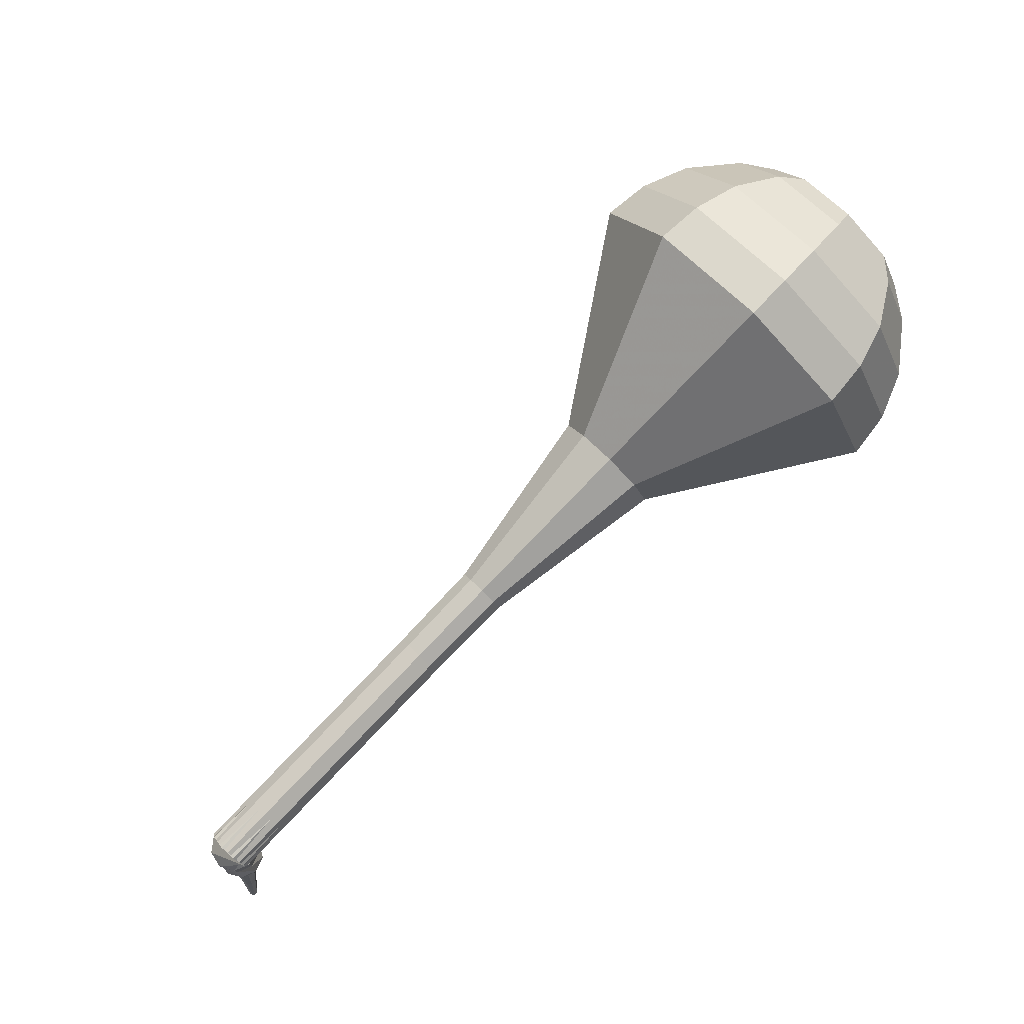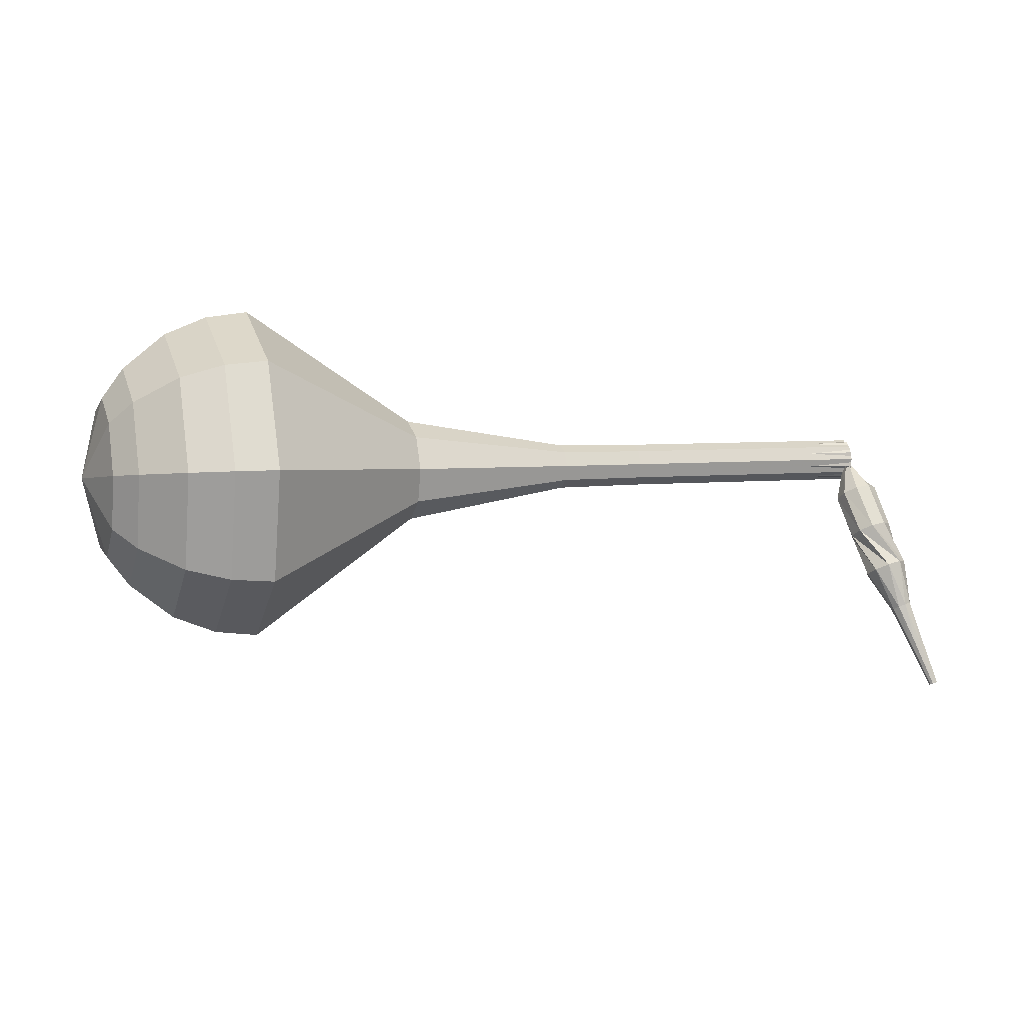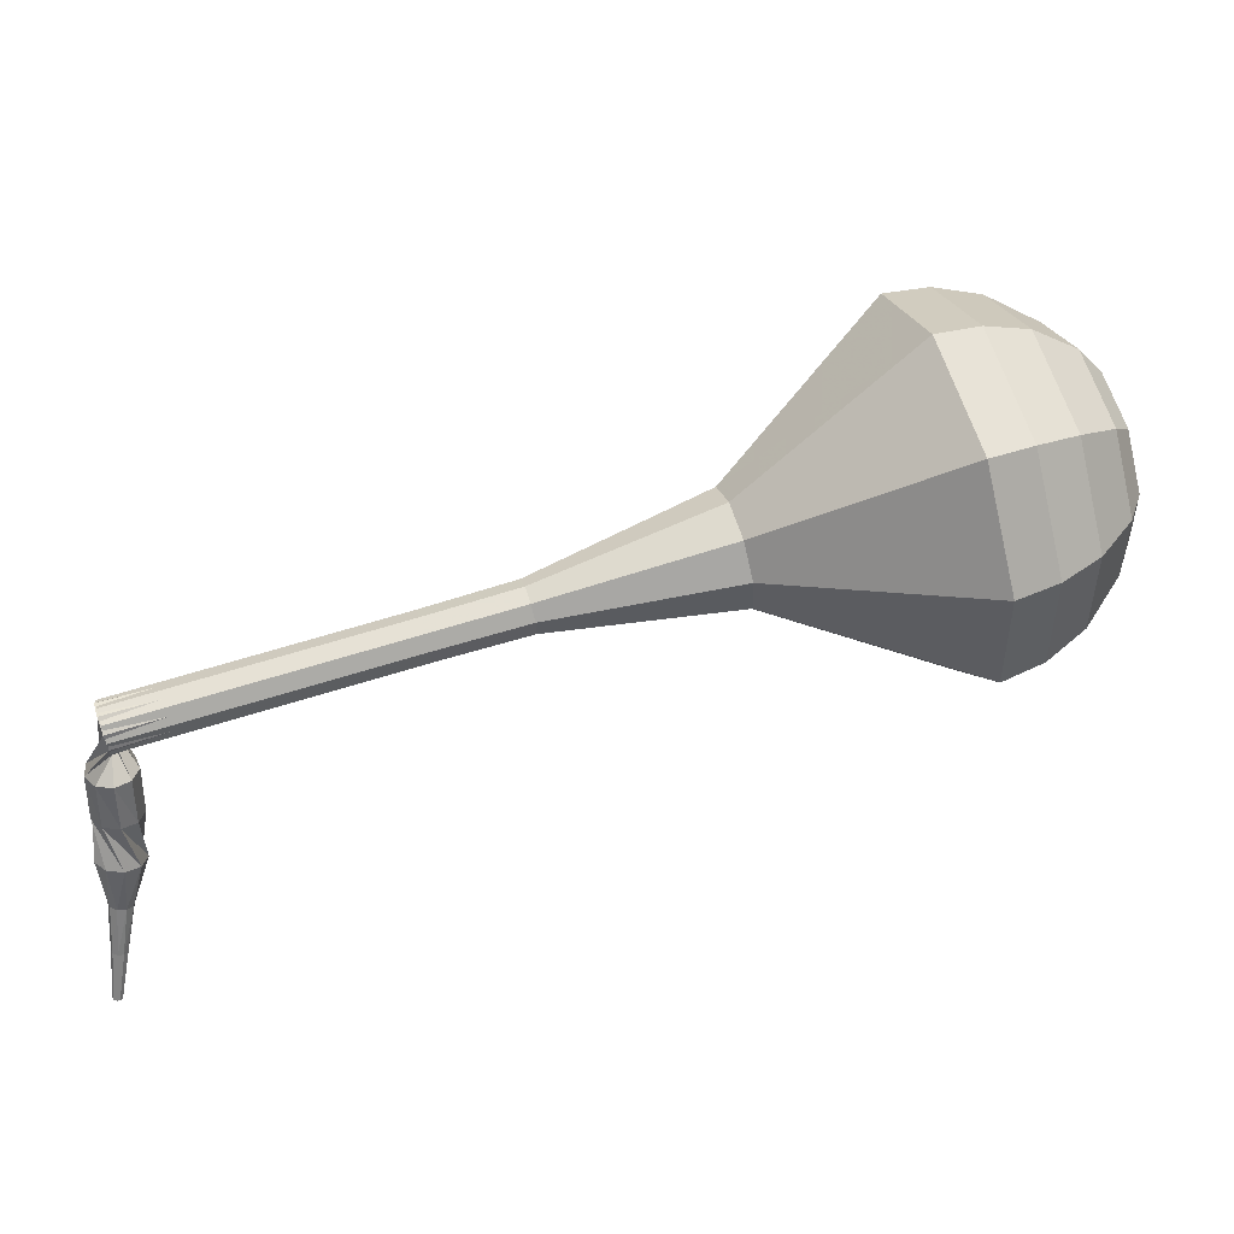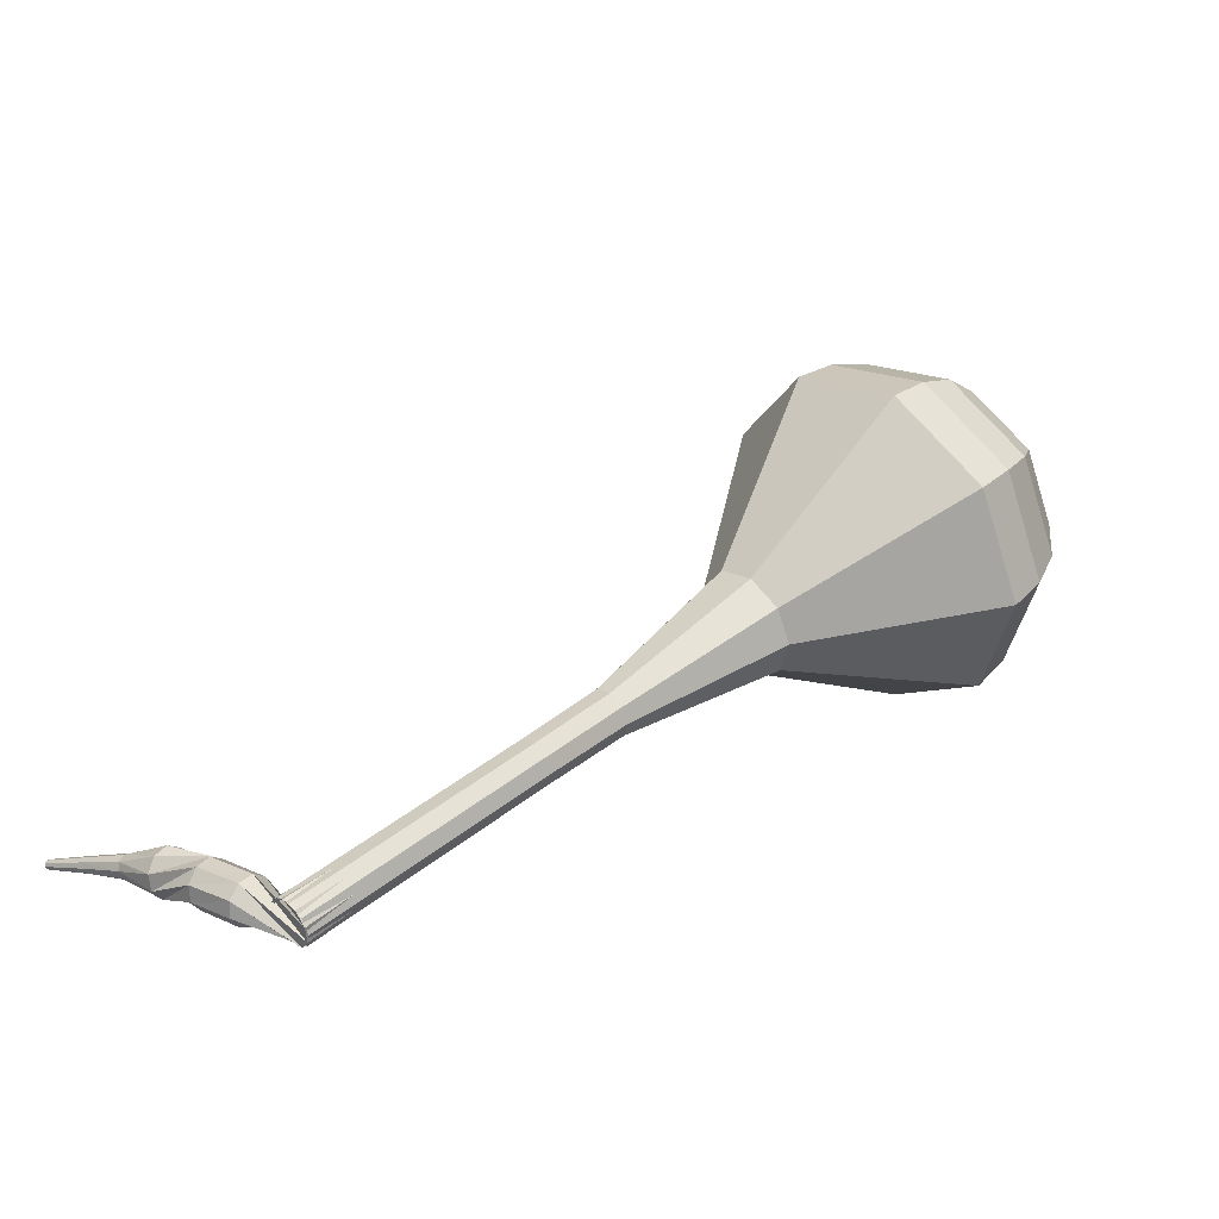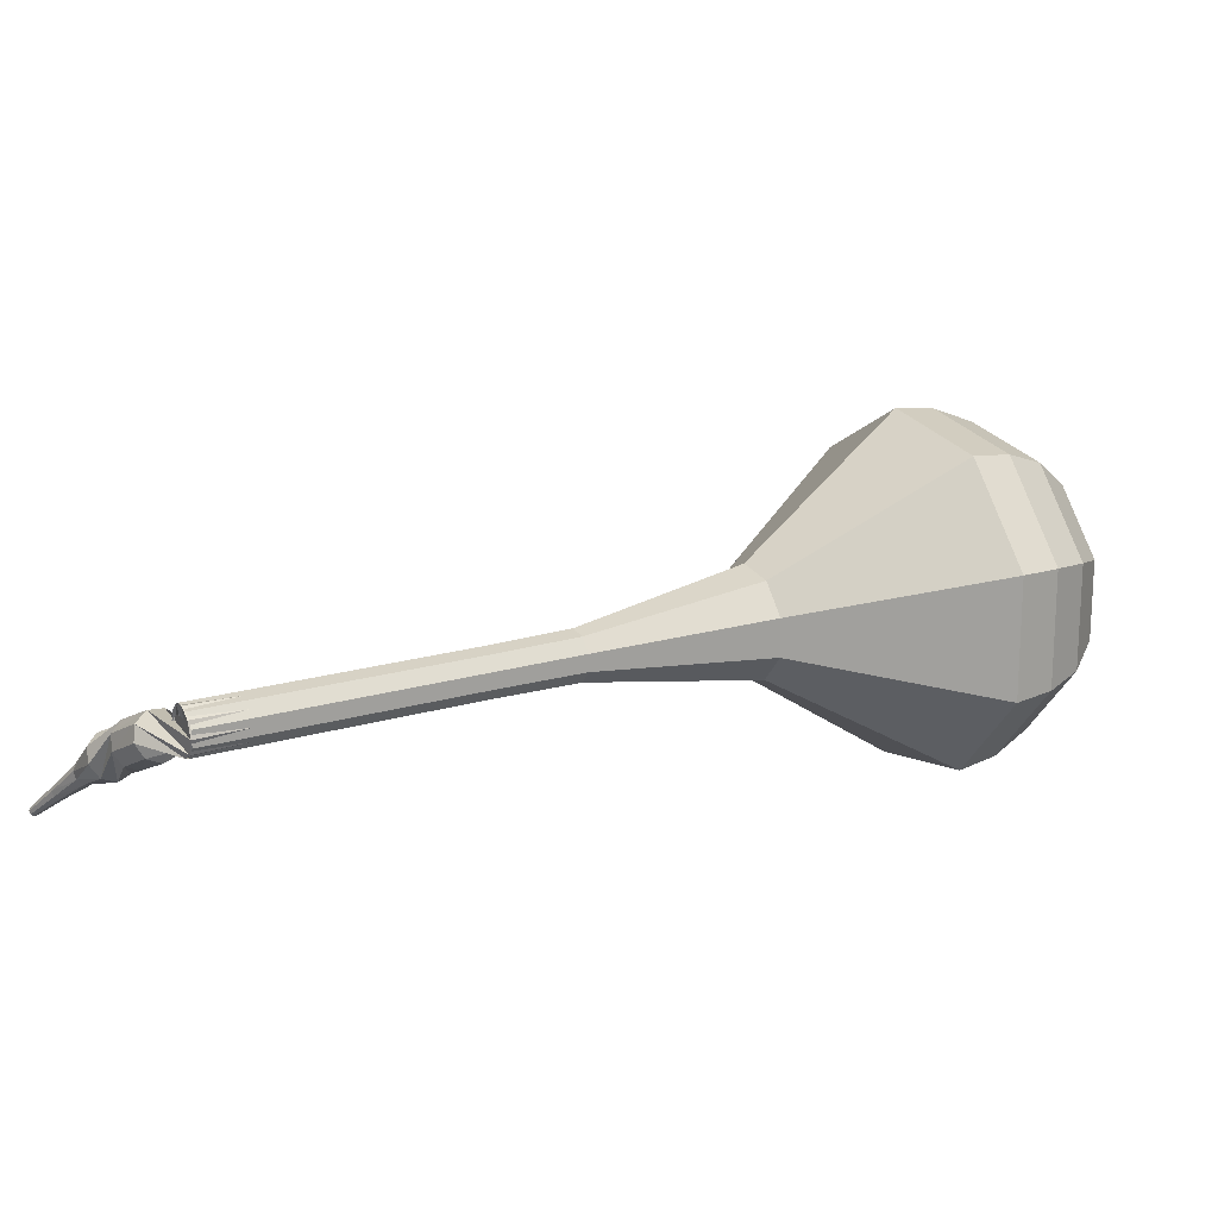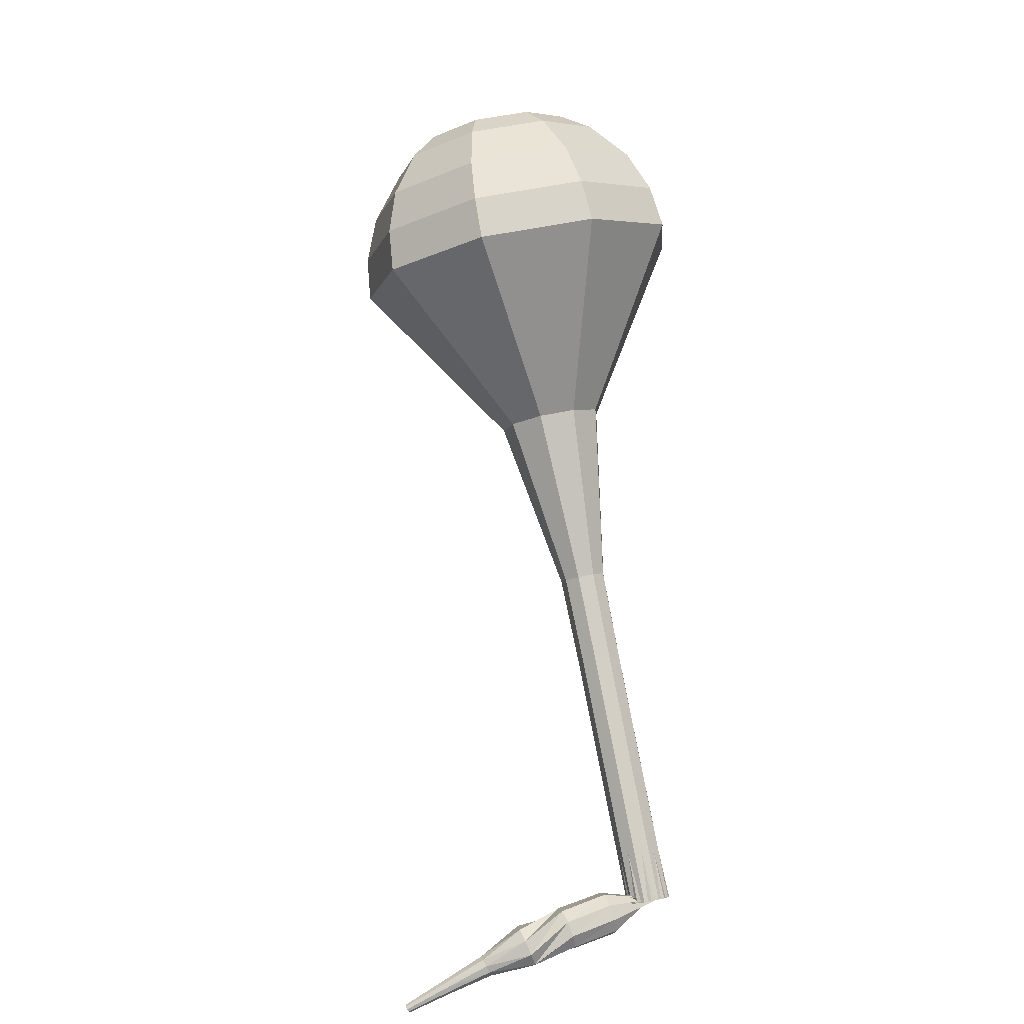
<metadata>
{"format":"obj","ext":"obj","renderer":"f3d","projection":"perspective","resolution":1024,"background":"white","views":[{"elev":75.0,"azim":-27.7,"up":"+Z"},{"elev":73.6,"azim":164.3,"up":"+Y"},{"elev":34.0,"azim":1.3,"up":"+Z"},{"elev":13.5,"azim":-50.7,"up":"+Y"},{"elev":-18.5,"azim":-33.1,"up":"+Y"},{"elev":65.9,"azim":-110.2,"up":"+Y"}]}
</metadata>
<code>
g tube1
v 163.8 157 161.8
v 163.9 158.2 158.6
v 163.2 161.1 157
v 162.1 164.2 157.5
v 161.1 166.2 160.1
v 160.7 166.1 163.5
v 161 163.9 166
v 161.9 160.7 166.6
v 163 157.9 164.9
v 163.8 157 161.8
v 164.3 158.5 161.9
v 164.3 159.4 159.6
v 163.9 161.5 158.4
v 163.1 163.8 158.8
v 162.3 165.3 160.7
v 162 165.2 163.2
v 162.2 163.6 165
v 162.9 161.2 165.5
v 163.7 159.2 164.2
v 164.3 158.5 161.9
v 164.1 162.2 162.1
v 164.1 162.2 162.1
v 164.1 162.2 162.1
v 164.1 162.2 162.1
v 164.1 162.2 162.1
v 164.1 162.2 162.1
v 164.1 162.2 162.1
v 164.1 162.2 162.1
v 164.1 162.2 162.1
v 164.1 162.2 162.1
v 127.5 151.7 156.6
v 127.7 151.5 156
v 127.9 150.9 155.7
v 128.1 150.3 155.8
v 128.1 149.8 156.3
v 128 149.8 157
v 127.8 150.2 157.5
v 127.5 150.8 157.6
v 127.4 151.4 157.3
v 127.5 151.7 156.6
v 128.8 151.1 154.6
v 128.6 150.5 154.5
v 128 150.1 154.5
v 127.4 150.1 154.5
v 126.9 150.6 154.6
v 126.8 151.3 154.6
v 127.2 151.9 154.7
v 127.9 152 154.7
v 128.5 151.7 154.7
v 128.8 151.1 154.6
v 128.4 151.9 152.5
v 128.7 151.3 152.5
v 128.6 150.7 152.5
v 128 150.3 152.5
v 127.3 150.3 152.5
v 126.8 150.8 152.6
v 126.8 151.4 152.6
v 127.1 152 152.6
v 127.8 152.2 152.6
v 128.4 151.9 152.5
v 127 152 150.5
v 127.7 152.2 150.4
v 128.3 151.9 150.4
v 128.6 151.3 150.4
v 128.5 150.7 150.5
v 127.9 150.2 150.5
v 127.3 150.3 150.6
v 126.7 150.7 150.6
v 126.6 151.4 150.5
v 127 152 150.5
v 127 151.3 148.4
v 127.3 151.5 148.4
v 127.7 151.4 148.4
v 127.9 151.2 148.4
v 127.9 150.8 148.4
v 127.7 150.6 148.5
v 127.4 150.5 148.5
v 127.1 150.6 148.5
v 127 151 148.5
v 127 151.3 148.4
v 126.9 150.8 146.4
v 127.1 151 146.4
v 127.4 151 146.3
v 127.5 150.8 146.4
v 127.6 150.6 146.4
v 127.4 150.4 146.4
v 127.2 150.3 146.5
v 127 150.4 146.5
v 126.9 150.6 146.5
v 126.9 150.8 146.4
v 126.8 150.4 144.4
v 126.9 150.5 144.4
v 127.1 150.5 144.3
v 127.2 150.4 144.4
v 127.2 150.2 144.4
v 127.1 150.1 144.4
v 127 150.1 144.4
v 126.9 150.1 144.4
v 126.8 150.2 144.4
v 126.8 150.4 144.4
f 1 2 12
f 12 11 1
f 2 3 13
f 13 12 2
f 3 4 14
f 14 13 3
f 4 5 15
f 15 14 4
f 5 6 16
f 16 15 5
f 6 7 17
f 17 16 6
f 7 8 18
f 18 17 7
f 8 9 19
f 19 18 8
f 9 10 20
f 20 19 9
f 11 12 22
f 22 21 11
f 12 13 23
f 23 22 12
f 13 14 24
f 24 23 13
f 14 15 25
f 25 24 14
f 15 16 26
f 26 25 15
f 16 17 27
f 27 26 16
f 17 18 28
f 28 27 17
f 18 19 29
f 29 28 18
f 19 20 30
f 30 29 19
f 21 22 32
f 32 31 21
f 22 23 33
f 33 32 22
f 23 24 34
f 34 33 23
f 24 25 35
f 35 34 24
f 25 26 36
f 36 35 25
f 26 27 37
f 37 36 26
f 27 28 38
f 38 37 27
f 28 29 39
f 39 38 28
f 29 30 40
f 40 39 29
f 31 32 42
f 42 41 31
f 32 33 43
f 43 42 32
f 33 34 44
f 44 43 33
f 34 35 45
f 45 44 34
f 35 36 46
f 46 45 35
f 36 37 47
f 47 46 36
f 37 38 48
f 48 47 37
f 38 39 49
f 49 48 38
f 39 40 50
f 50 49 39
f 41 42 52
f 52 51 41
f 42 43 53
f 53 52 42
f 43 44 54
f 54 53 43
f 44 45 55
f 55 54 44
f 45 46 56
f 56 55 45
f 46 47 57
f 57 56 46
f 47 48 58
f 58 57 47
f 48 49 59
f 59 58 48
f 49 50 60
f 60 59 49
f 51 52 62
f 62 61 51
f 52 53 63
f 63 62 52
f 53 54 64
f 64 63 53
f 54 55 65
f 65 64 54
f 55 56 66
f 66 65 55
f 56 57 67
f 67 66 56
f 57 58 68
f 68 67 57
f 58 59 69
f 69 68 58
f 59 60 70
f 70 69 59
f 61 62 72
f 72 71 61
f 62 63 73
f 73 72 62
f 63 64 74
f 74 73 63
f 64 65 75
f 75 74 64
f 65 66 76
f 76 75 65
f 66 67 77
f 77 76 66
f 67 68 78
f 78 77 67
f 68 69 79
f 79 78 68
f 69 70 80
f 80 79 69
f 71 72 82
f 82 81 71
f 72 73 83
f 83 82 72
f 73 74 84
f 84 83 73
f 74 75 85
f 85 84 74
f 75 76 86
f 86 85 75
f 76 77 87
f 87 86 76
f 77 78 88
f 88 87 77
f 78 79 89
f 89 88 78
f 79 80 90
f 90 89 79
f 81 82 92
f 92 91 81
f 82 83 93
f 93 92 82
f 83 84 94
f 94 93 83
f 84 85 95
f 95 94 84
f 85 86 96
f 96 95 85
f 86 87 97
f 97 96 86
f 87 88 98
f 98 97 87
f 88 89 99
f 99 98 88
f 89 90 100
f 100 99 89
v 128.1 149.8 156.6
v 128.1 150 156
v 128 150.6 155.7
v 127.7 151.2 155.8
v 127.5 151.6 156.3
v 127.4 151.6 157
v 127.5 151.2 157.5
v 127.7 150.5 157.6
v 127.9 150 157.3
v 128.1 149.8 156.6
v 131.7 150.9 157.2
v 131.7 151.2 156.6
v 131.6 151.8 156.2
v 131.4 152.4 156.3
v 131.2 152.8 156.9
v 131.1 152.8 157.5
v 131.2 152.3 158.1
v 131.3 151.7 158.2
v 131.6 151.1 157.8
v 131.7 150.9 157.2
v 135.4 152.1 157.7
v 135.4 152.3 157.1
v 135.3 152.9 156.8
v 135 153.6 156.9
v 134.8 154 157.4
v 134.8 153.9 158.1
v 134.8 153.5 158.6
v 135 152.8 158.7
v 135.2 152.3 158.4
v 135.4 152.1 157.7
v 139 153.3 158.3
v 139.1 153.5 157.6
v 138.9 154.1 157.3
v 138.7 154.7 157.4
v 138.5 155.1 157.9
v 138.4 155.1 158.6
v 138.5 154.6 159.1
v 138.7 154 159.3
v 138.9 153.4 158.9
v 139 153.3 158.3
v 142.7 154.4 158.8
v 142.7 154.6 158.2
v 142.6 155.2 157.8
v 142.4 155.9 157.9
v 142.1 156.3 158.5
v 142 156.3 159.2
v 142.1 155.8 159.7
v 142.3 155.1 159.8
v 142.5 154.6 159.5
v 142.7 154.4 158.8
v 150.4 155.5 159.9
v 150.4 156 158.4
v 150.1 157.4 157.6
v 149.6 158.9 157.9
v 149.1 159.8 159.1
v 148.9 159.7 160.7
v 149.1 158.7 161.9
v 149.5 157.2 162.2
v 150 155.9 161.4
v 150.4 155.5 159.9
v 159.3 152.9 161
v 159.4 154.7 156.2
v 158.4 159.1 153.7
v 156.7 163.9 154.6
v 155.2 166.8 158.5
v 154.5 166.6 163.5
v 155 163.3 167.4
v 156.4 158.4 168.3
v 158.1 154.3 165.8
v 159.3 152.9 161
v 161 153.6 161.3
v 161.1 155.5 156.6
v 160.1 159.7 154.2
v 158.5 164.3 155
v 157 167.2 158.8
v 156.4 167 163.7
v 156.8 163.8 167.5
v 158.2 159.1 168.3
v 159.8 155.1 165.9
v 161 153.6 161.3
v 162.5 154.9 161.5
v 162.6 156.6 157.4
v 161.7 160.3 155.2
v 160.3 164.5 156
v 159 167 159.3
v 158.4 166.8 163.7
v 158.8 164 167.1
v 160 159.8 167.9
v 161.5 156.2 165.7
v 162.5 154.9 161.5
v 163.8 157 161.8
v 163.9 158.2 158.6
v 163.2 161.1 157
v 162.1 164.2 157.5
v 161.1 166.2 160.1
v 160.7 166.1 163.5
v 161 163.9 166
v 161.9 160.7 166.6
v 163 157.9 164.9
v 163.8 157 161.8
v 164.3 158.5 161.9
v 164.3 159.4 159.6
v 163.9 161.5 158.4
v 163.1 163.8 158.8
v 162.3 165.3 160.7
v 162 165.2 163.2
v 162.2 163.6 165
v 162.9 161.2 165.5
v 163.7 159.2 164.2
v 164.3 158.5 161.9
v 164.1 162.2 162.1
v 164.1 162.2 162.1
v 164.1 162.2 162.1
v 164.1 162.2 162.1
v 164.1 162.2 162.1
v 164.1 162.2 162.1
v 164.1 162.2 162.1
v 164.1 162.2 162.1
v 164.1 162.2 162.1
v 164.1 162.2 162.1
f 101 102 112
f 112 111 101
f 102 103 113
f 113 112 102
f 103 104 114
f 114 113 103
f 104 105 115
f 115 114 104
f 105 106 116
f 116 115 105
f 106 107 117
f 117 116 106
f 107 108 118
f 118 117 107
f 108 109 119
f 119 118 108
f 109 110 120
f 120 119 109
f 111 112 122
f 122 121 111
f 112 113 123
f 123 122 112
f 113 114 124
f 124 123 113
f 114 115 125
f 125 124 114
f 115 116 126
f 126 125 115
f 116 117 127
f 127 126 116
f 117 118 128
f 128 127 117
f 118 119 129
f 129 128 118
f 119 120 130
f 130 129 119
f 121 122 132
f 132 131 121
f 122 123 133
f 133 132 122
f 123 124 134
f 134 133 123
f 124 125 135
f 135 134 124
f 125 126 136
f 136 135 125
f 126 127 137
f 137 136 126
f 127 128 138
f 138 137 127
f 128 129 139
f 139 138 128
f 129 130 140
f 140 139 129
f 131 132 142
f 142 141 131
f 132 133 143
f 143 142 132
f 133 134 144
f 144 143 133
f 134 135 145
f 145 144 134
f 135 136 146
f 146 145 135
f 136 137 147
f 147 146 136
f 137 138 148
f 148 147 137
f 138 139 149
f 149 148 138
f 139 140 150
f 150 149 139
f 141 142 152
f 152 151 141
f 142 143 153
f 153 152 142
f 143 144 154
f 154 153 143
f 144 145 155
f 155 154 144
f 145 146 156
f 156 155 145
f 146 147 157
f 157 156 146
f 147 148 158
f 158 157 147
f 148 149 159
f 159 158 148
f 149 150 160
f 160 159 149
f 151 152 162
f 162 161 151
f 152 153 163
f 163 162 152
f 153 154 164
f 164 163 153
f 154 155 165
f 165 164 154
f 155 156 166
f 166 165 155
f 156 157 167
f 167 166 156
f 157 158 168
f 168 167 157
f 158 159 169
f 169 168 158
f 159 160 170
f 170 169 159
f 161 162 172
f 172 171 161
f 162 163 173
f 173 172 162
f 163 164 174
f 174 173 163
f 164 165 175
f 175 174 164
f 165 166 176
f 176 175 165
f 166 167 177
f 177 176 166
f 167 168 178
f 178 177 167
f 168 169 179
f 179 178 168
f 169 170 180
f 180 179 169
f 171 172 182
f 182 181 171
f 172 173 183
f 183 182 172
f 173 174 184
f 184 183 173
f 174 175 185
f 185 184 174
f 175 176 186
f 186 185 175
f 176 177 187
f 187 186 176
f 177 178 188
f 188 187 177
f 178 179 189
f 189 188 178
f 179 180 190
f 190 189 179
f 181 182 192
f 192 191 181
f 182 183 193
f 193 192 182
f 183 184 194
f 194 193 183
f 184 185 195
f 195 194 184
f 185 186 196
f 196 195 185
f 186 187 197
f 197 196 186
f 187 188 198
f 198 197 187
f 188 189 199
f 199 198 188
f 189 190 200
f 200 199 189
f 191 192 202
f 202 201 191
f 192 193 203
f 203 202 192
f 193 194 204
f 204 203 193
f 194 195 205
f 205 204 194
f 195 196 206
f 206 205 195
f 196 197 207
f 207 206 196
f 197 198 208
f 208 207 197
f 198 199 209
f 209 208 198
f 199 200 210
f 210 209 199
f 201 202 212
f 212 211 201
f 202 203 213
f 213 212 202
f 203 204 214
f 214 213 203
f 204 205 215
f 215 214 204
f 205 206 216
f 216 215 205
f 206 207 217
f 217 216 206
f 207 208 218
f 218 217 207
f 208 209 219
f 219 218 208
f 209 210 220
f 220 219 209
g

</code>
